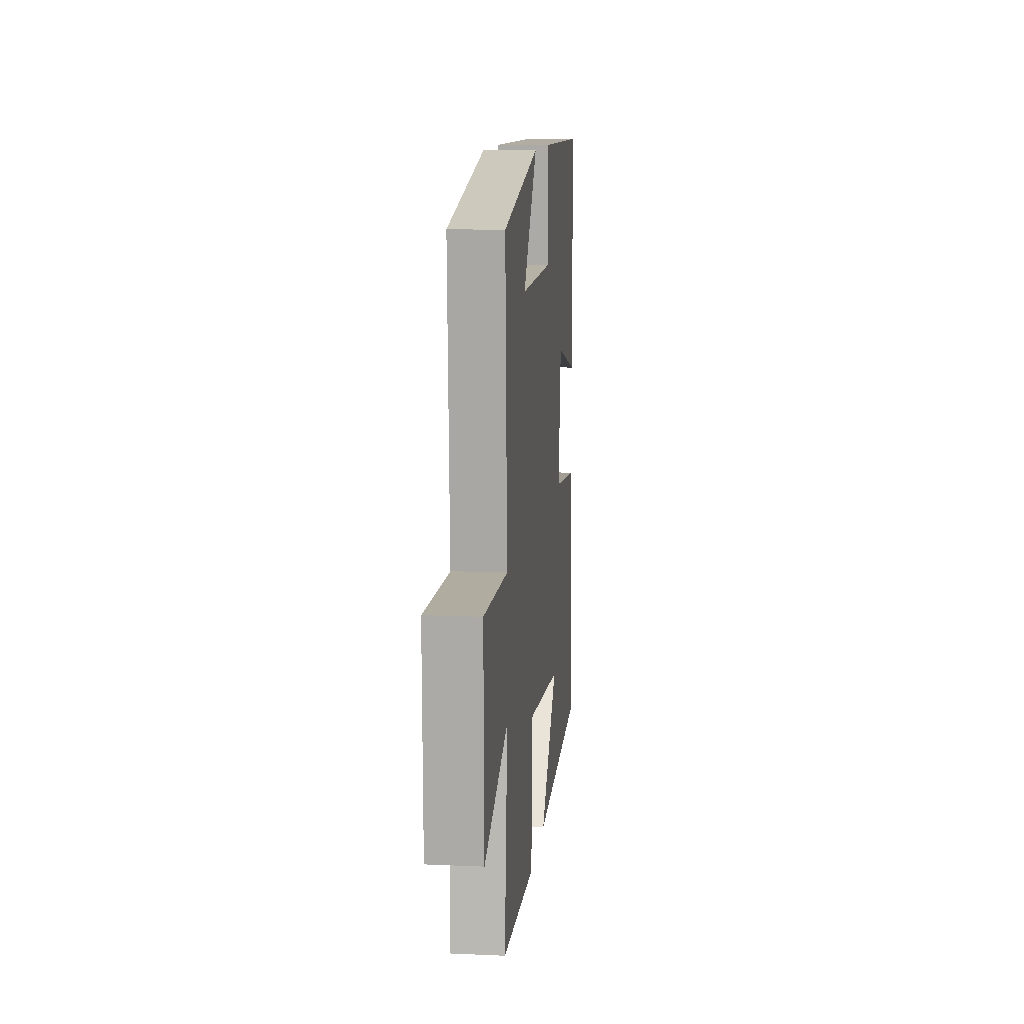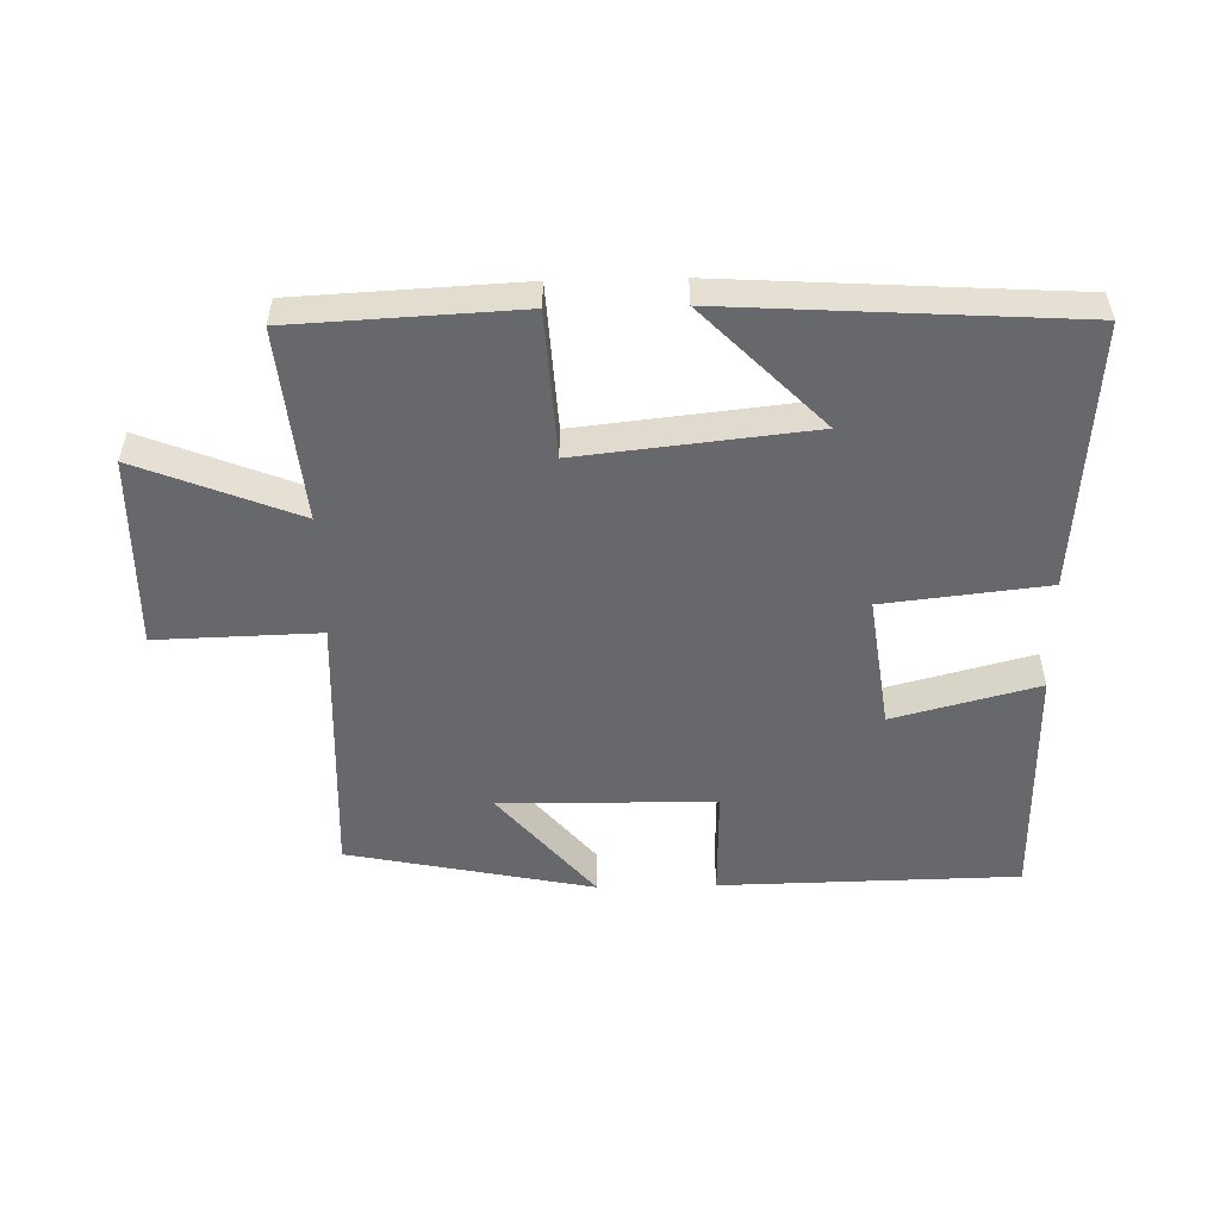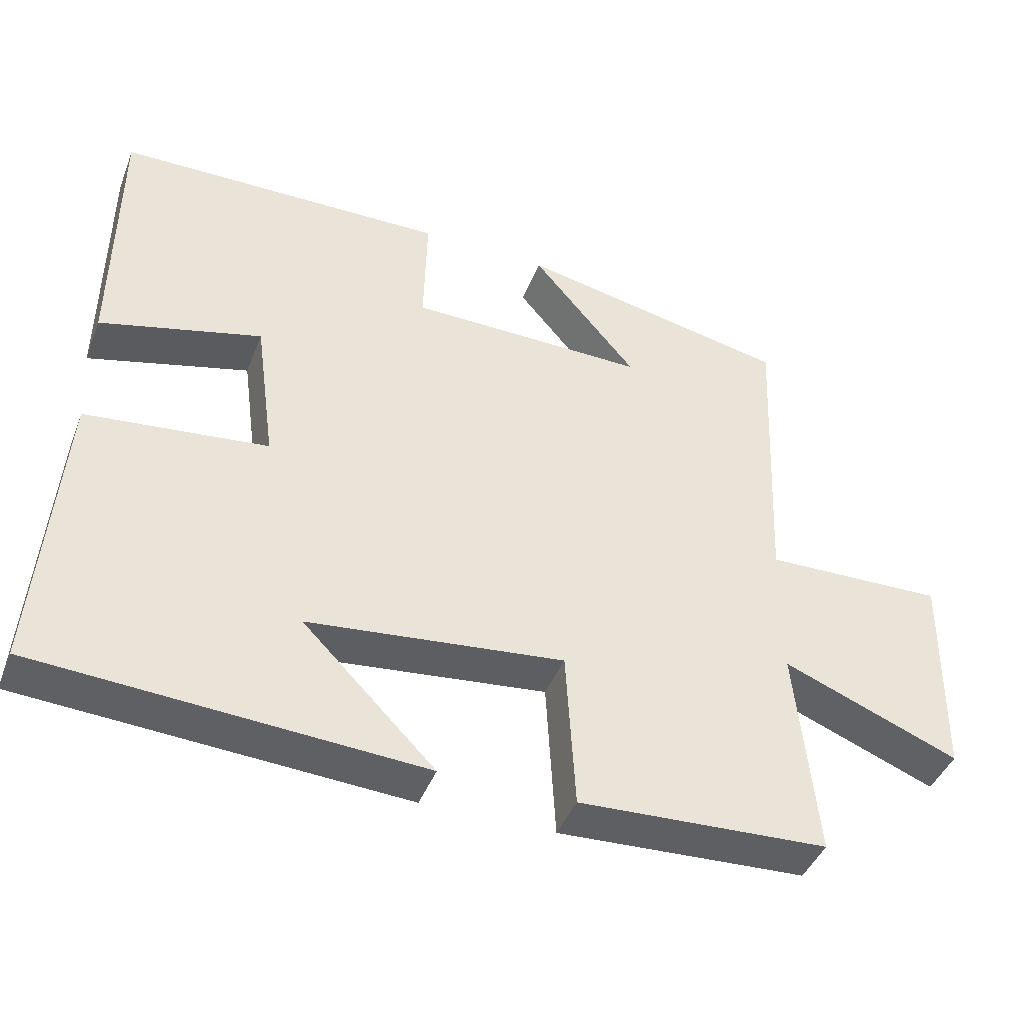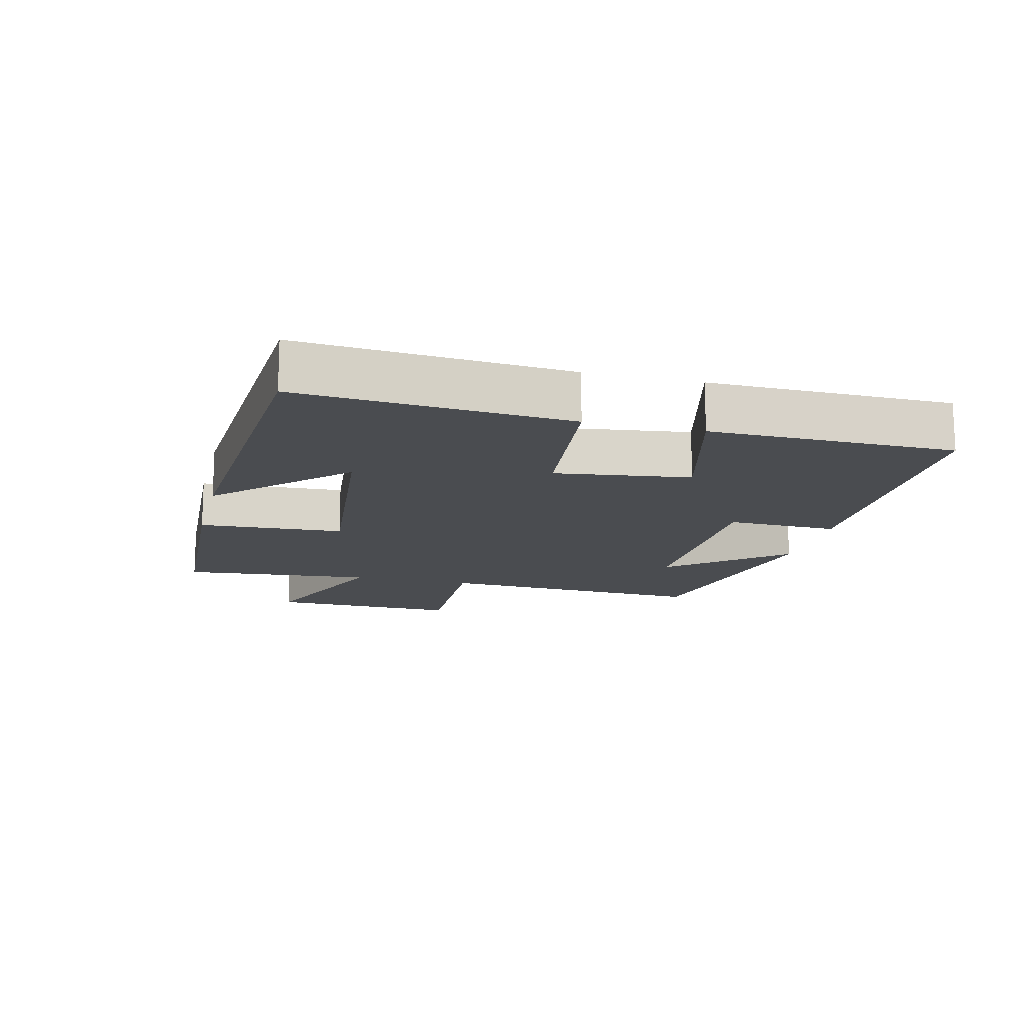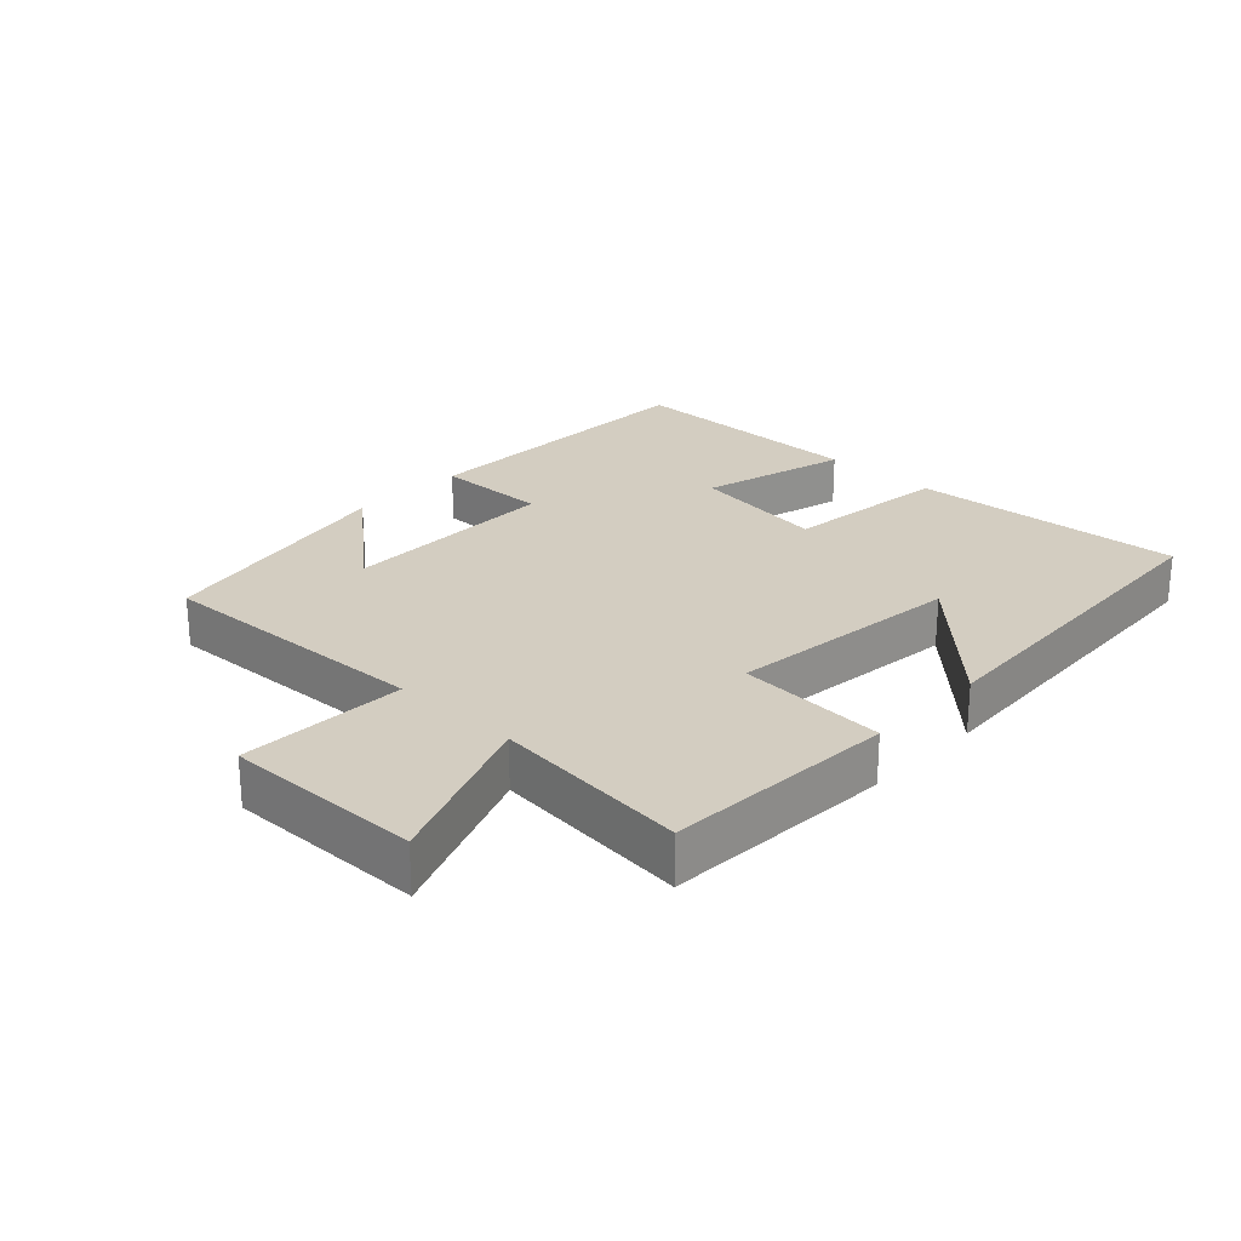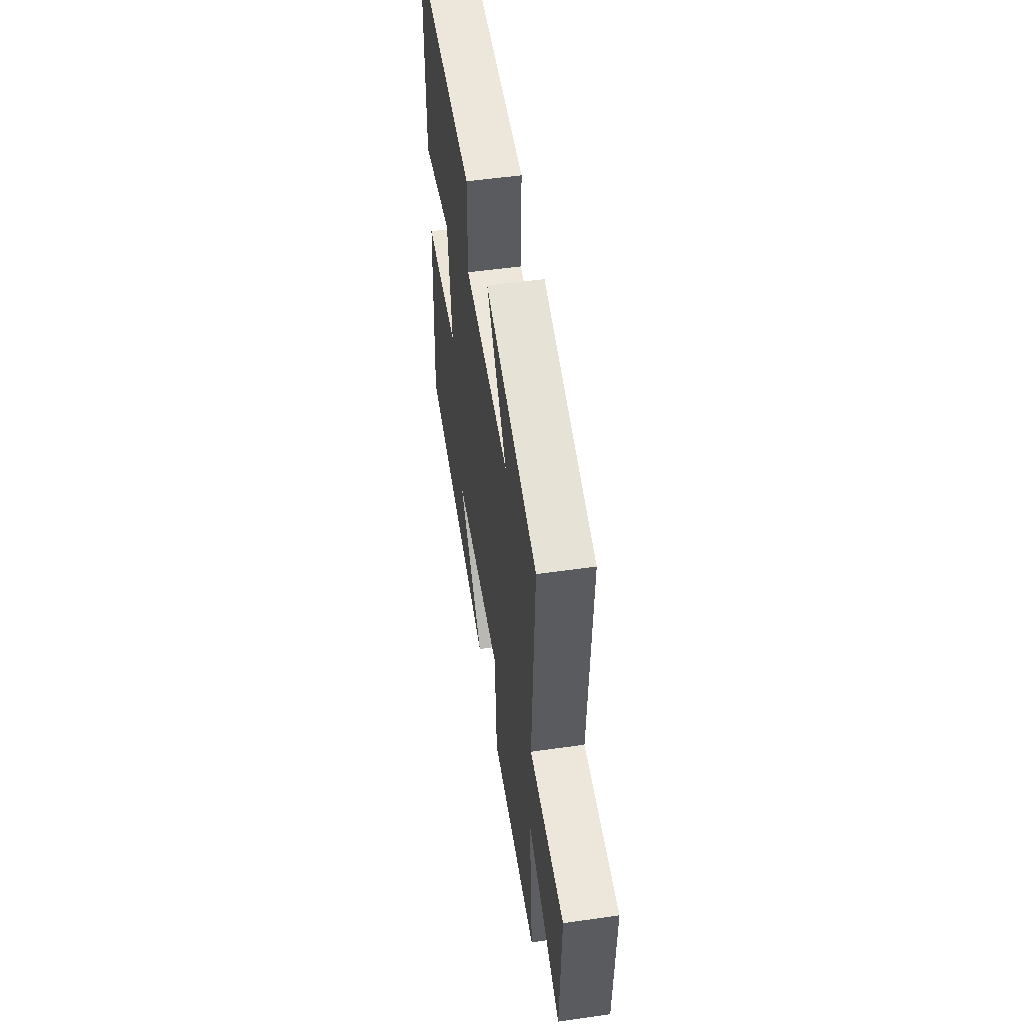
<metadata>
{"format":"obj","ext":"obj","renderer":"f3d","projection":"perspective","resolution":1024,"background":"white","views":[{"elev":11.5,"azim":96.0,"up":"+Z"},{"elev":-52.5,"azim":-178.7,"up":"+Y"},{"elev":-43.1,"azim":-20.5,"up":"+Z"},{"elev":-14.8,"azim":-104.0,"up":"+Y"},{"elev":24.8,"azim":133.7,"up":"+Y"},{"elev":52.8,"azim":81.3,"up":"+Z"}]}
</metadata>
<code>
v -0.498 0.07 0.492
v -0.039 0.07 0.5
v -0.043 0.07 0.33
v 0.287 0.07 0.326
v 0.141 0.07 0.5
v 0.519 0.07 0.423
v 0.5 0.07 0.004
v 0.75 0.07 0.011
v 0.744 0.07 -0.285
v 0.5 0.07 -0.188
v 0.528 0.07 -0.483
v 0.183 0.07 -0.5
v 0.17 0.07 -0.277
v -0.184 0.07 -0.315
v -0.001 0.07 -0.5
v -0.53 0.07 -0.467
v -0.5 0.07 -0.056
v -0.249 0.07 -0.028
v -0.277 0.07 0.178
v -0.5 0.07 0.12
v -0.498 0 0.492
v -0.039 0 0.5
v -0.043 0 0.33
v 0.287 0 0.326
v 0.141 0 0.5
v 0.519 0 0.423
v 0.5 0 0.004
v 0.75 0 0.011
v 0.744 0 -0.285
v 0.5 0 -0.188
v 0.528 0 -0.483
v 0.183 0 -0.5
v 0.17 0 -0.277
v -0.184 0 -0.315
v -0.001 0 -0.5
v -0.53 0 -0.467
v -0.5 0 -0.056
v -0.249 0 -0.028
v -0.277 0 0.178
v -0.5 0 0.12
f 1 2 3
f 20 1 3
f 19 20 3
f 18 19 3 4
f 16 17 18
f 16 18 4
f 14 15 16
f 14 16 4
f 13 14 4
f 12 13 4
f 11 12 4
f 10 11 4
f 7 8 9 10
f 7 10 4
f 6 7 4
f 4 5 6
f 23 22 21
f 23 21 40
f 23 40 39
f 24 23 39 38
f 38 37 36
f 24 38 36
f 36 35 34
f 24 36 34
f 24 34 33
f 24 33 32
f 24 32 31
f 24 31 30
f 30 29 28 27
f 24 30 27
f 24 27 26
f 26 25 24
f 1 21 22 2
f 2 22 23 3
f 3 23 24 4
f 4 24 25 5
f 5 25 26 6
f 6 26 27 7
f 7 27 28 8
f 8 28 29 9
f 9 29 30 10
f 10 30 31 11
f 11 31 32 12
f 12 32 33 13
f 13 33 34 14
f 14 34 35 15
f 15 35 36 16
f 16 36 37 17
f 17 37 38 18
f 18 38 39 19
f 19 39 40 20
f 20 40 21 1

</code>
